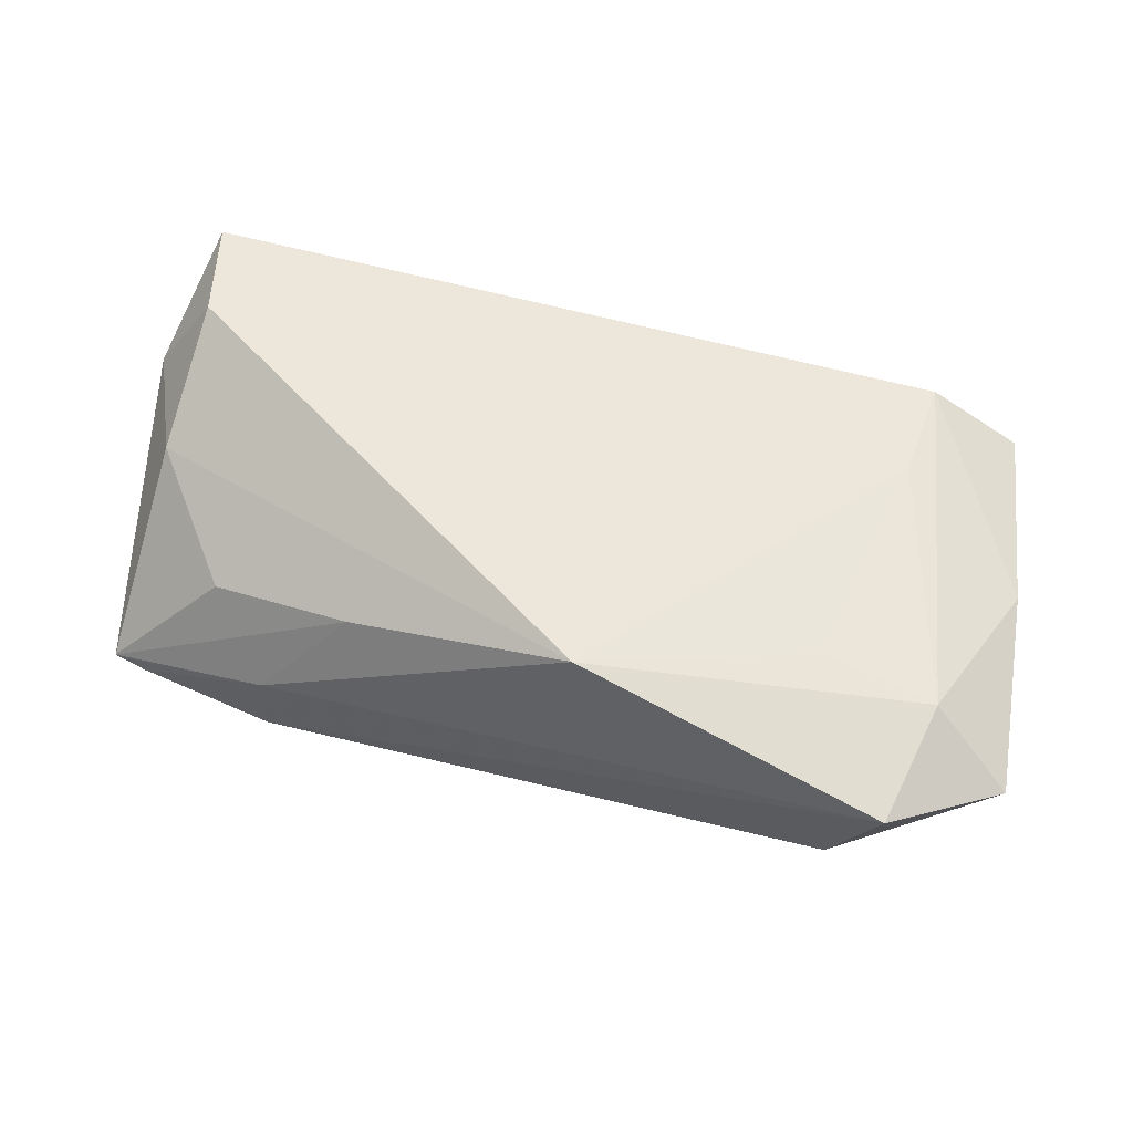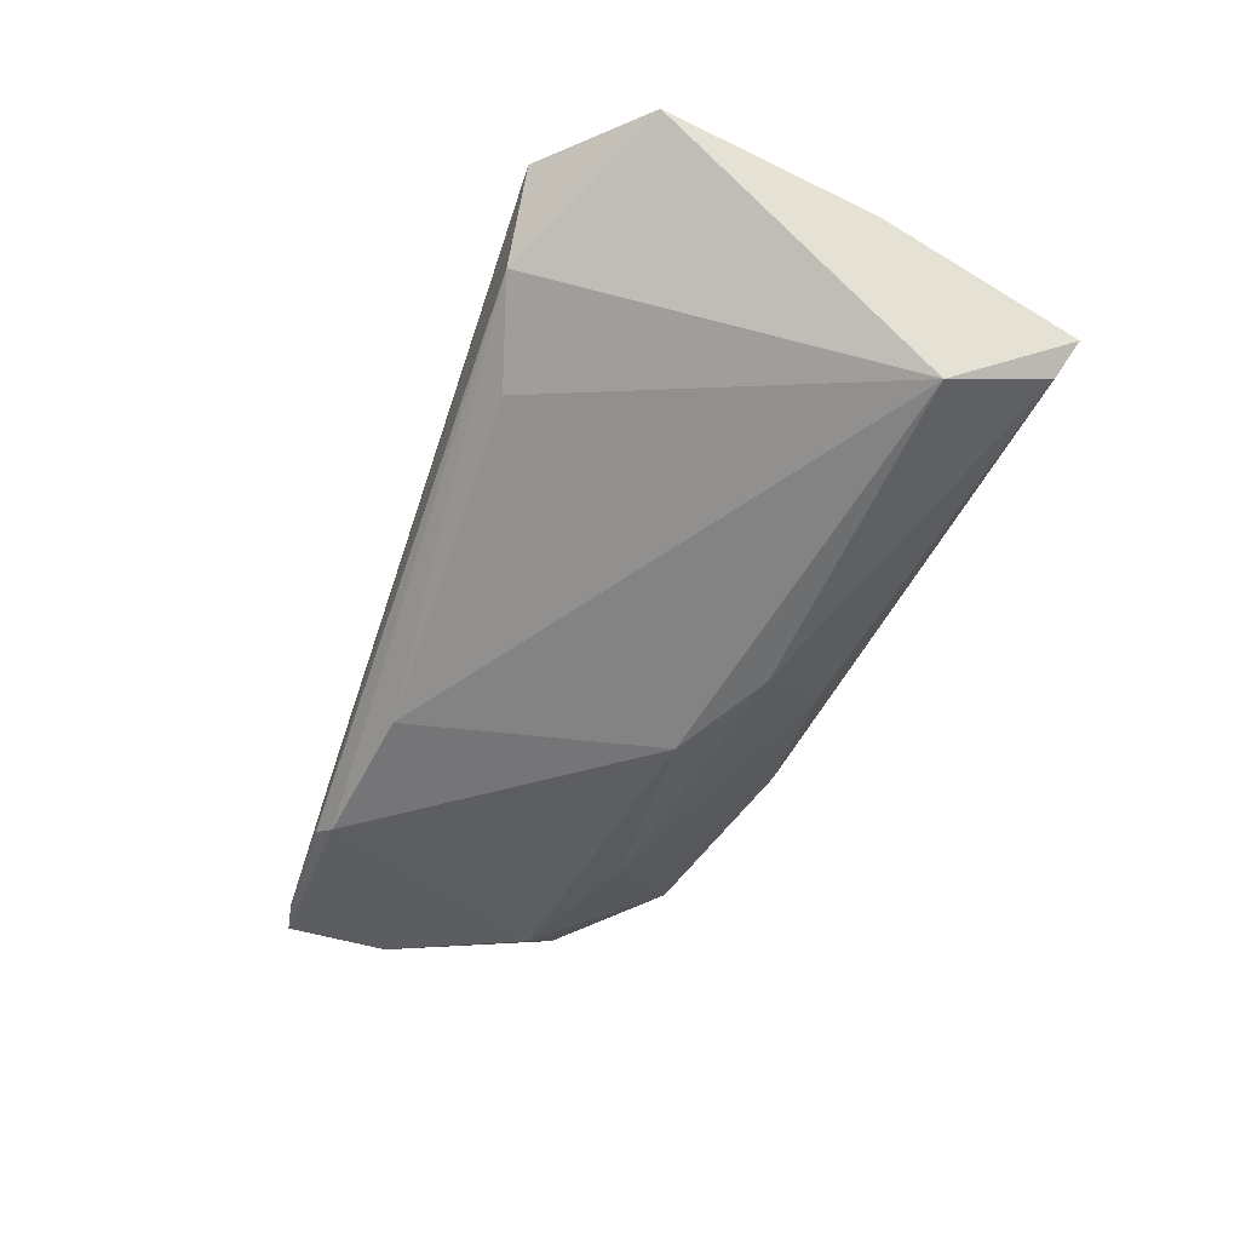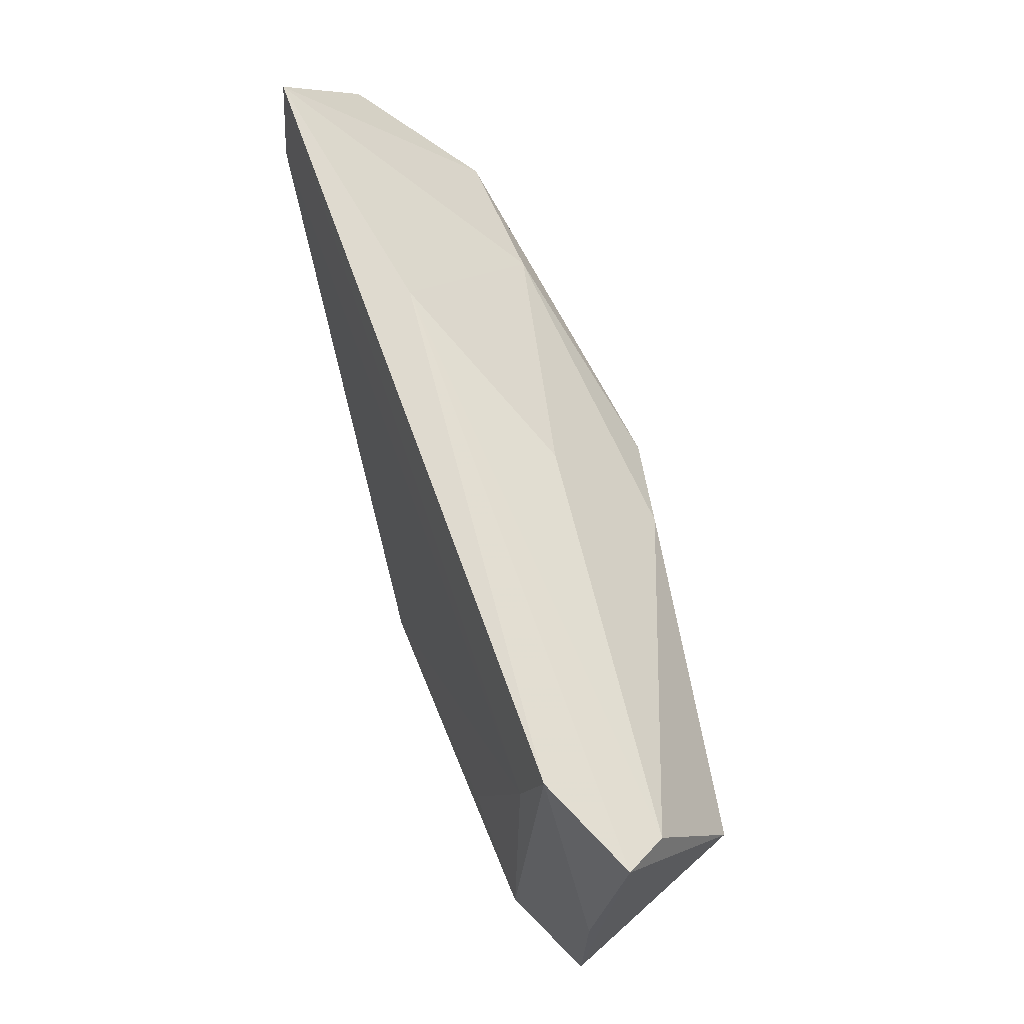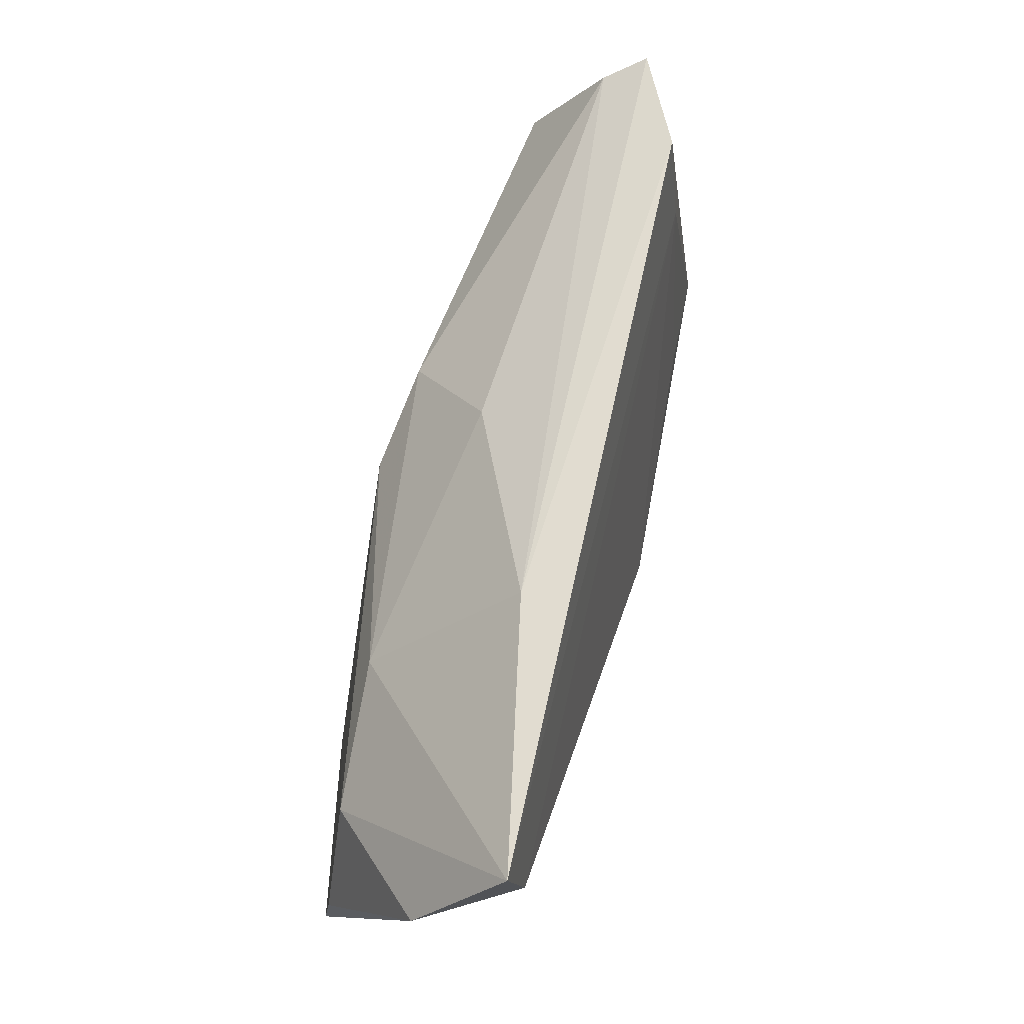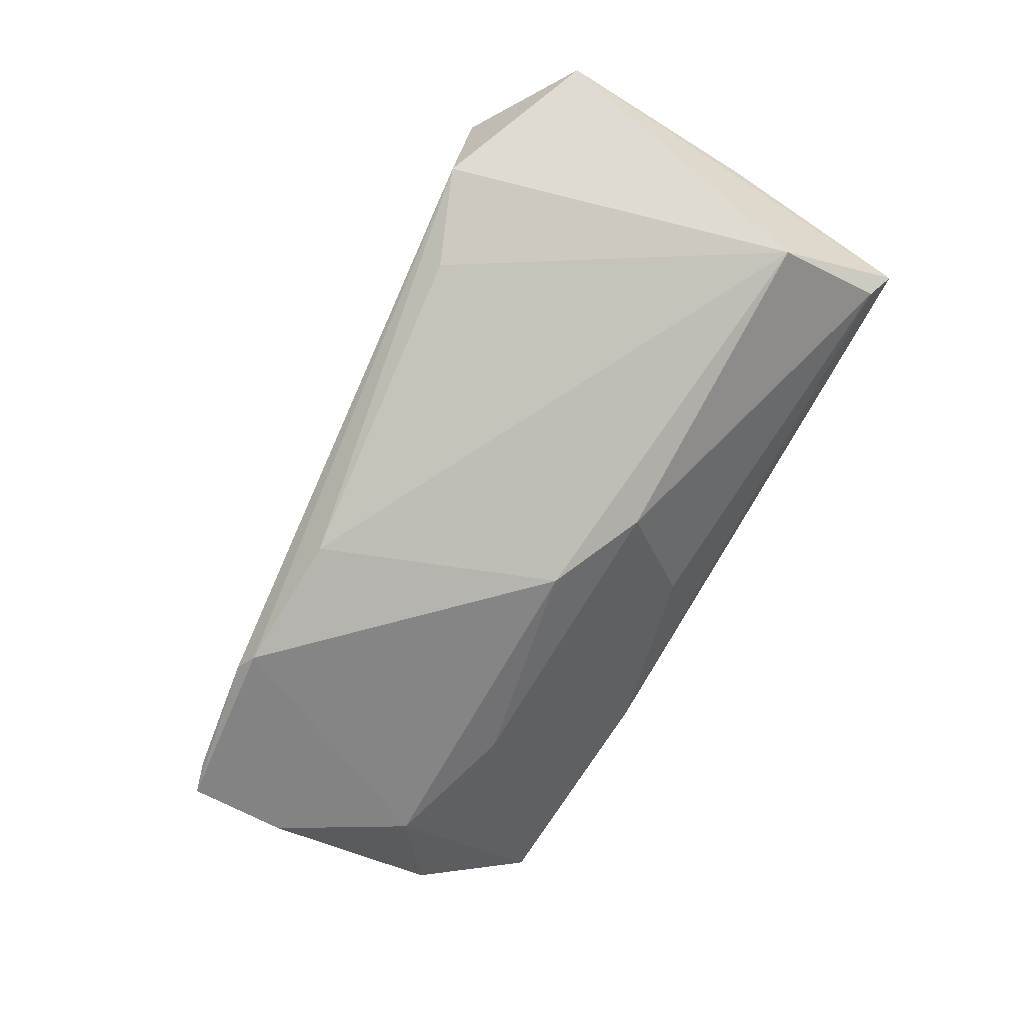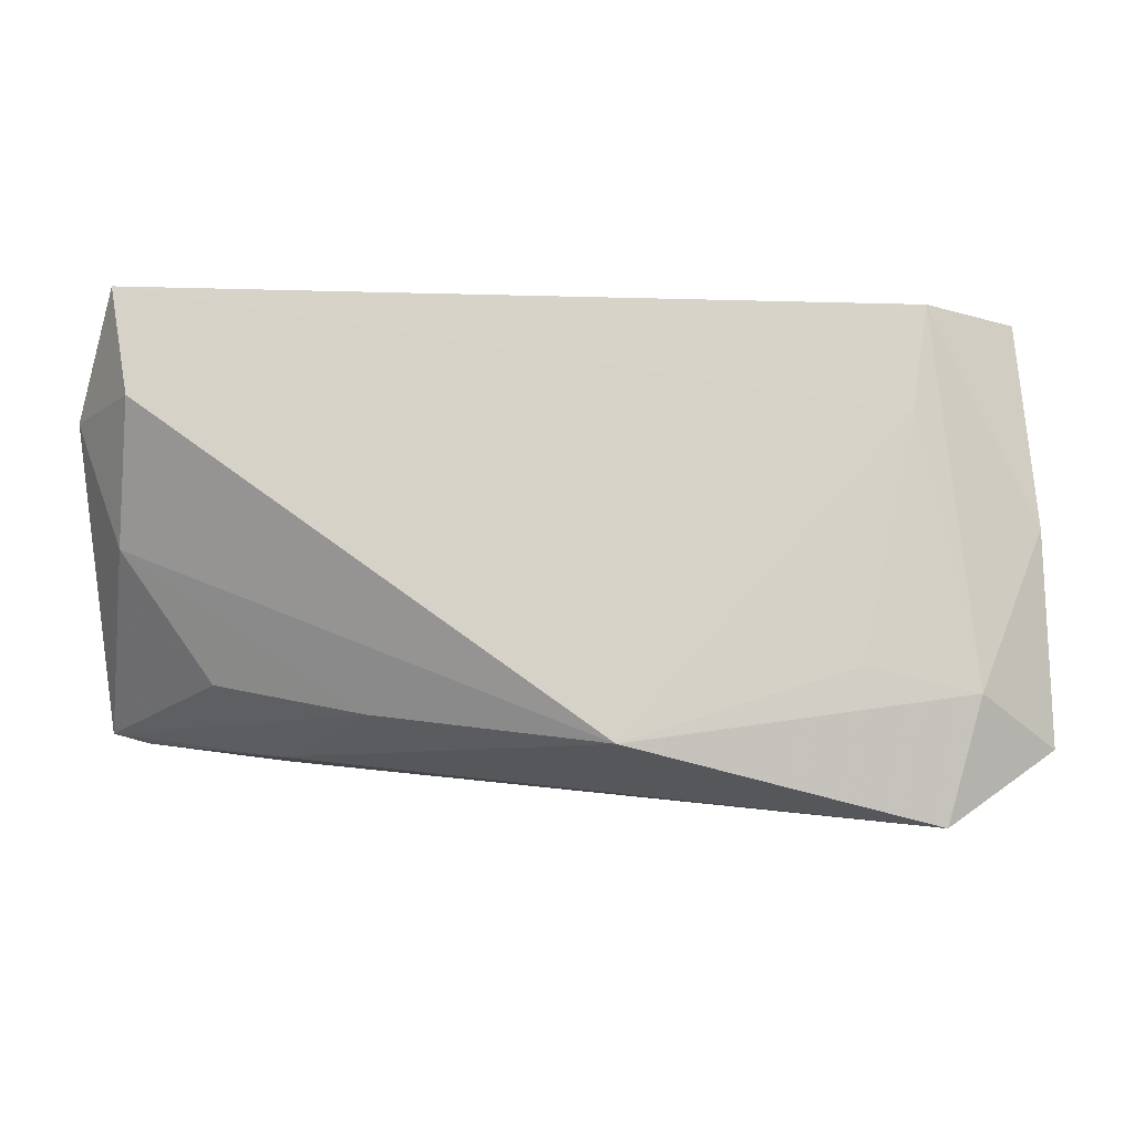
<metadata>
{"format":"obj","ext":"obj","renderer":"f3d","projection":"perspective","resolution":1024,"background":"white","views":[{"elev":62.6,"azim":11.7,"up":"+Z"},{"elev":-52.8,"azim":65.3,"up":"+Z"},{"elev":70.6,"azim":75.1,"up":"+Y"},{"elev":69.4,"azim":-72.3,"up":"+Y"},{"elev":-76.8,"azim":60.8,"up":"+Z"},{"elev":-3.6,"azim":-1.7,"up":"+Y"}]}
</metadata>
<code>
v 0.04693 -0.01608 0.01121
v -0.05458 0.03083 0.01514
v 0.0428 -0.03187 0.01035
v 0.03954 0.01741 0.008659
v -0.05442 0.0008178 0.008764
v -0.02199 0.03083 0.006391
v -0.01587 -0.02262 -0.01578
v -0.05257 0.018 0.01664
v -0.04872 0.008105 -0.008583
v -0.03401 -0.02332 -0.01623
v -0.03668 -0.02381 -0.004069
v -0.03692 -0.02458 -0.01436
v -0.05822 -0.007976 -0.008227
v 0.008815 0.01308 -0.01746
v -0.06008 0.0161 0.004943
v 0.05047 0.02723 -0.005175
v -0.003324 0.007298 -0.01913
v 0.03712 -0.03145 -0.003215
v -0.02544 -0.01856 0.008646
v 0.03265 -0.01283 0.01269
v 0.04987 0.01265 -0.01434
v 0.001151 0.02434 -0.006079
v -0.05812 -0.02104 -0.009892
v 0.05363 0.02942 -0.0003193
v 0.05703 -0.02281 0.004546
v 0.0558 0.00389 0.004091
v -0.05377 -0.02225 -0.01022
v -0.03082 0.01286 -0.01062
v 0.003568 -0.02185 0.01664
v -0.04393 -0.01509 0.004164
v 0.04168 0.03083 0.006488
v 0.0252 -0.02668 -0.007828
f 21 24 25
f 15 8 2
f 8 4 2
f 29 4 8
f 25 24 26
f 31 2 4
f 31 26 24
f 25 26 1
f 1 31 4
f 26 31 1
f 21 32 7
f 25 1 3
f 3 1 29
f 4 29 20
f 20 1 4
f 29 1 20
f 25 3 18
f 18 21 25
f 18 32 21
f 10 7 18
f 18 7 32
f 11 3 29
f 15 2 9
f 2 28 9
f 24 21 16
f 6 28 2
f 6 22 28
f 6 16 22
f 24 16 6
f 6 31 24
f 2 31 6
f 17 7 10
f 21 7 17
f 10 9 17
f 17 9 28
f 19 30 23
f 19 11 29
f 23 11 19
f 23 30 5
f 15 23 5
f 5 8 15
f 30 19 5
f 5 29 8
f 5 19 29
f 12 18 3
f 3 11 12
f 10 18 12
f 12 23 10
f 10 23 13
f 13 9 10
f 13 23 15
f 15 9 13
f 28 22 14
f 14 17 28
f 22 16 14
f 14 16 21
f 21 17 14
f 27 11 23
f 23 12 27
f 27 12 11

</code>
